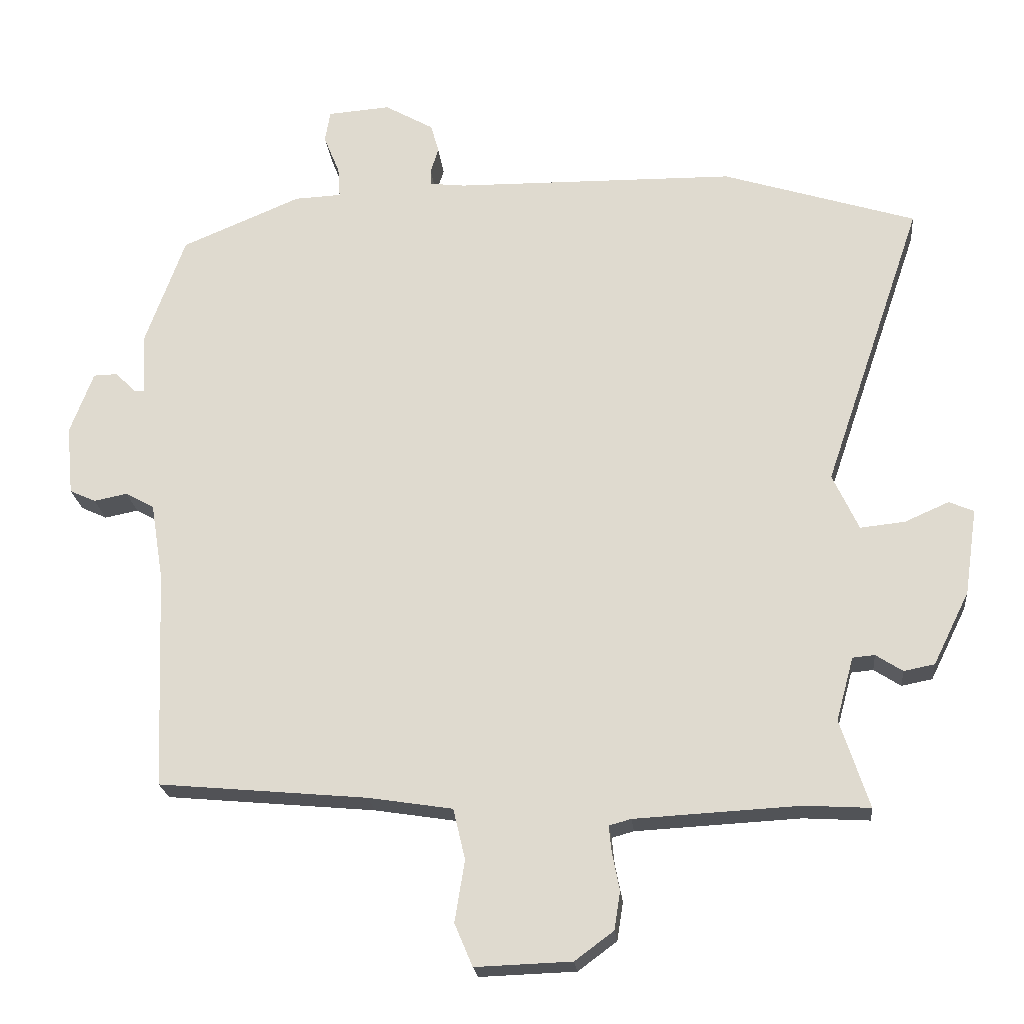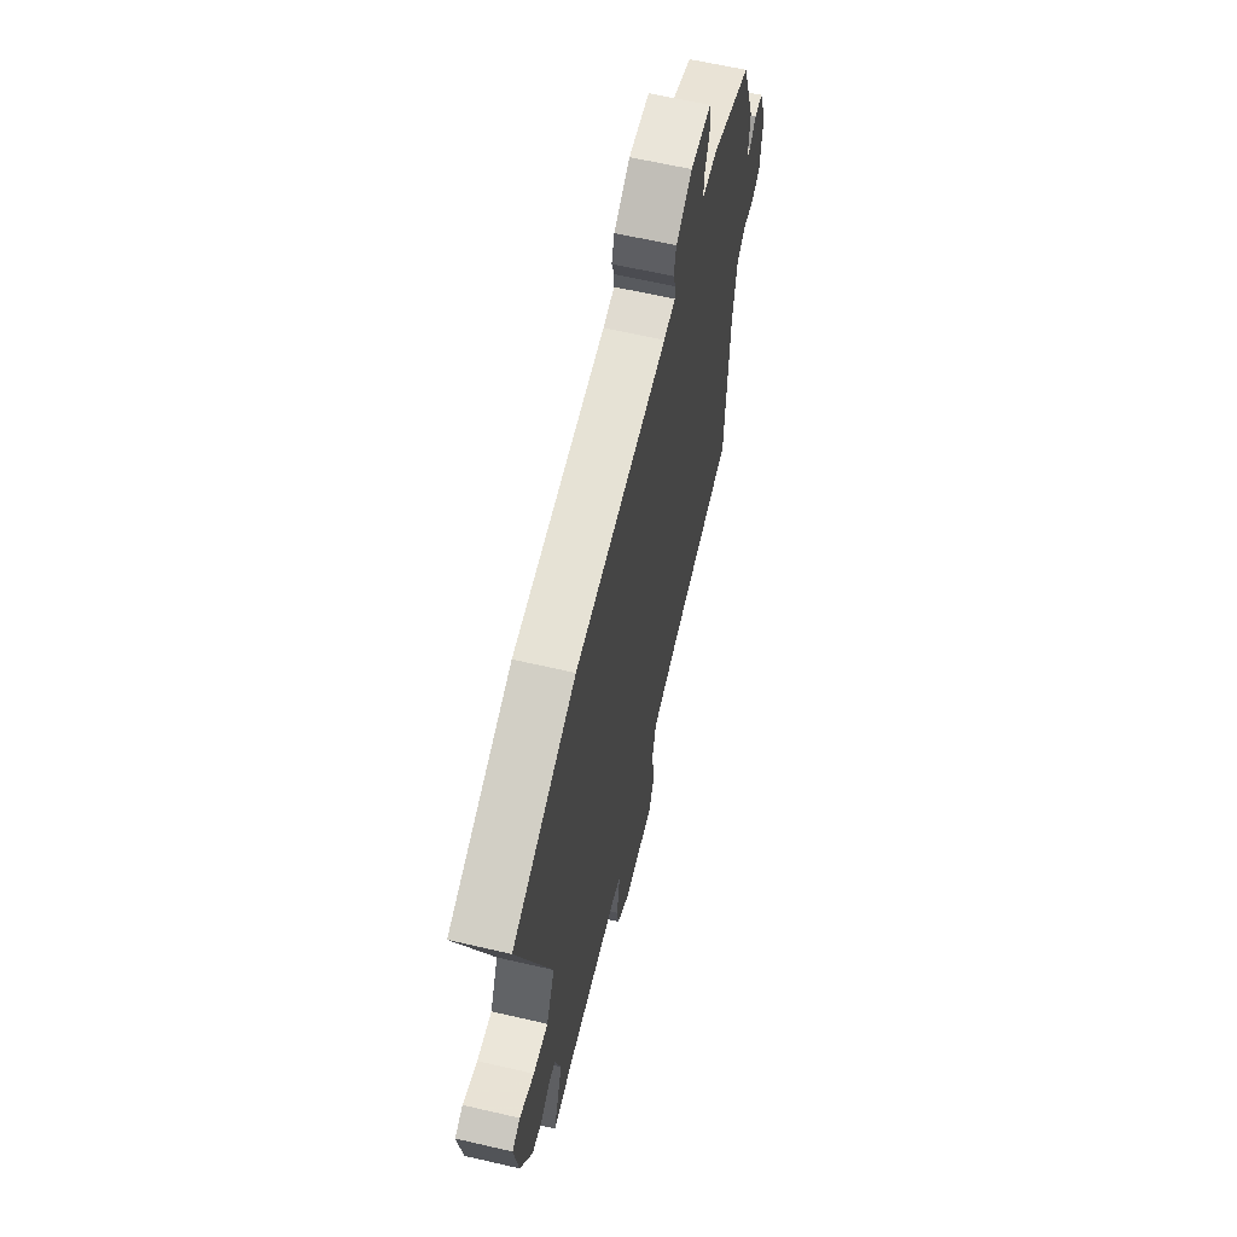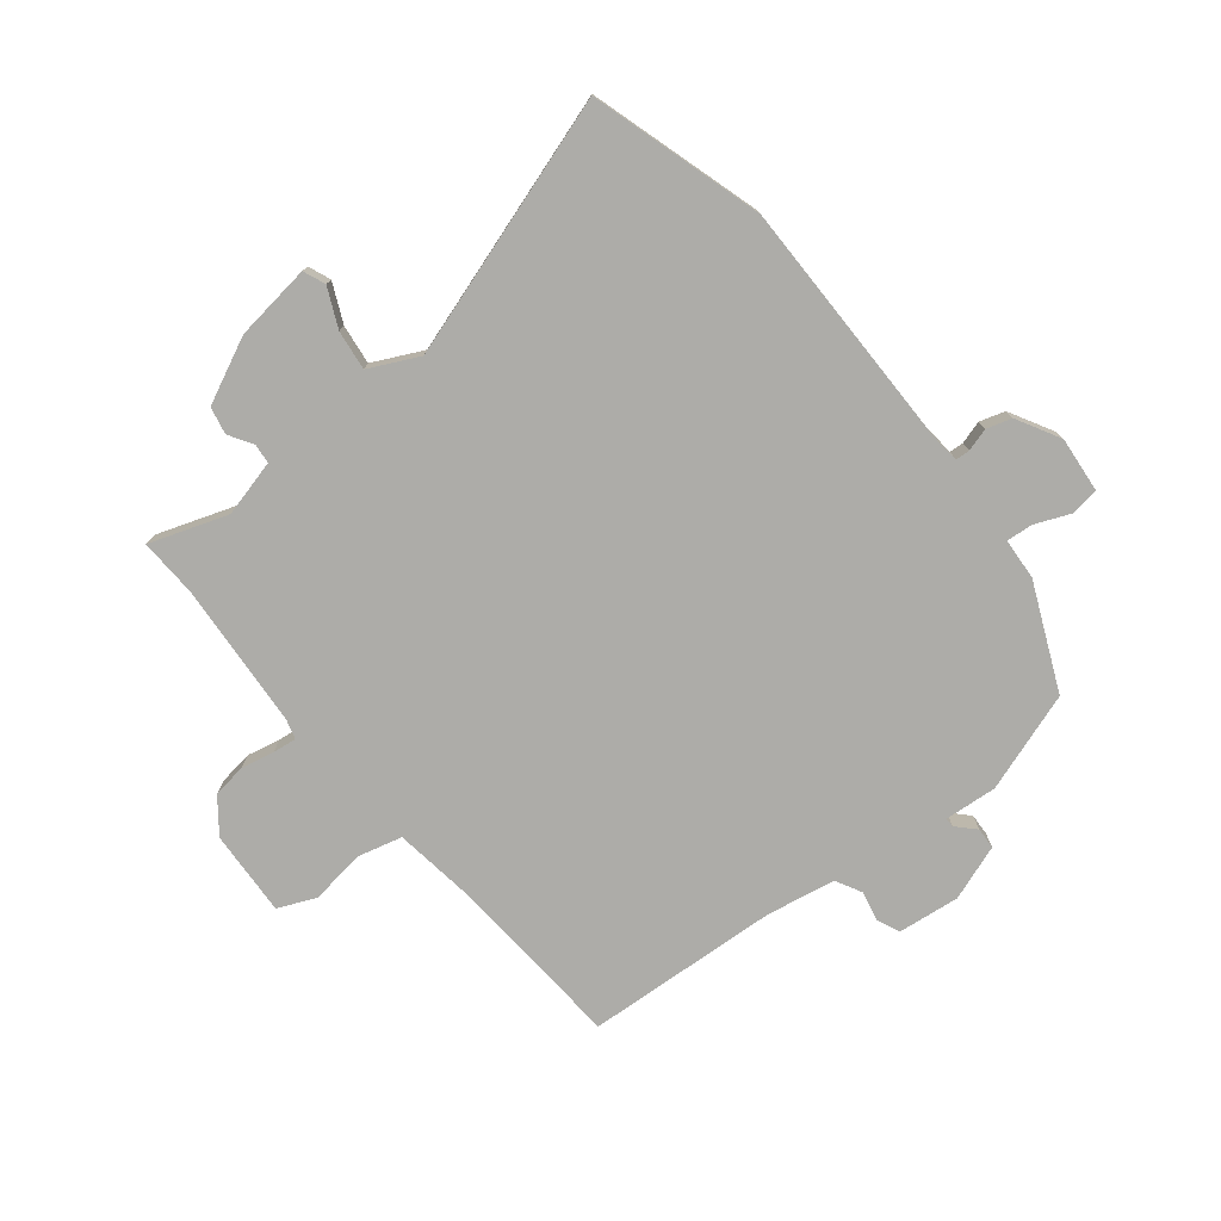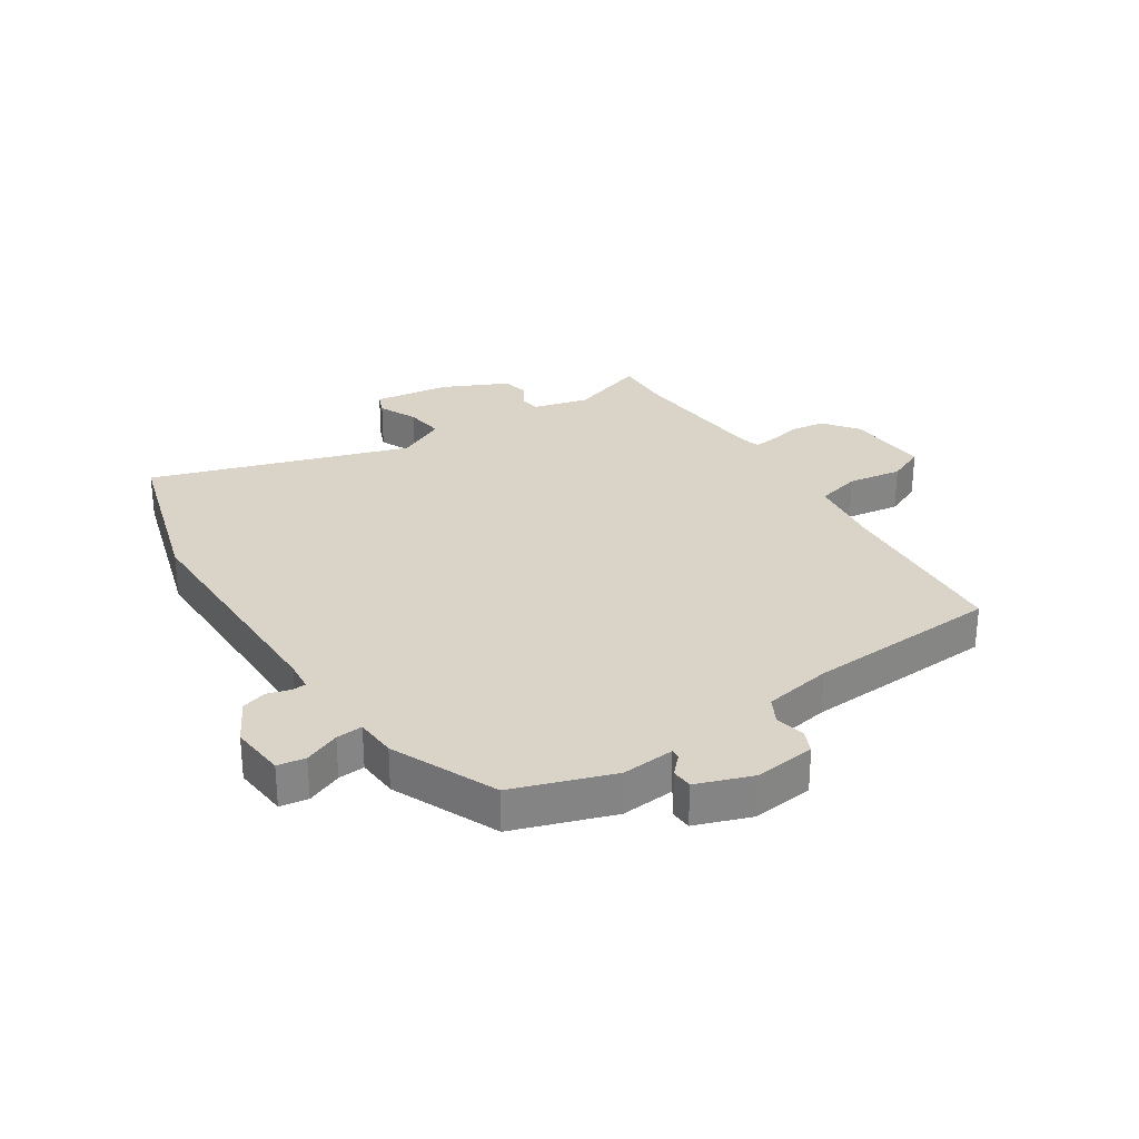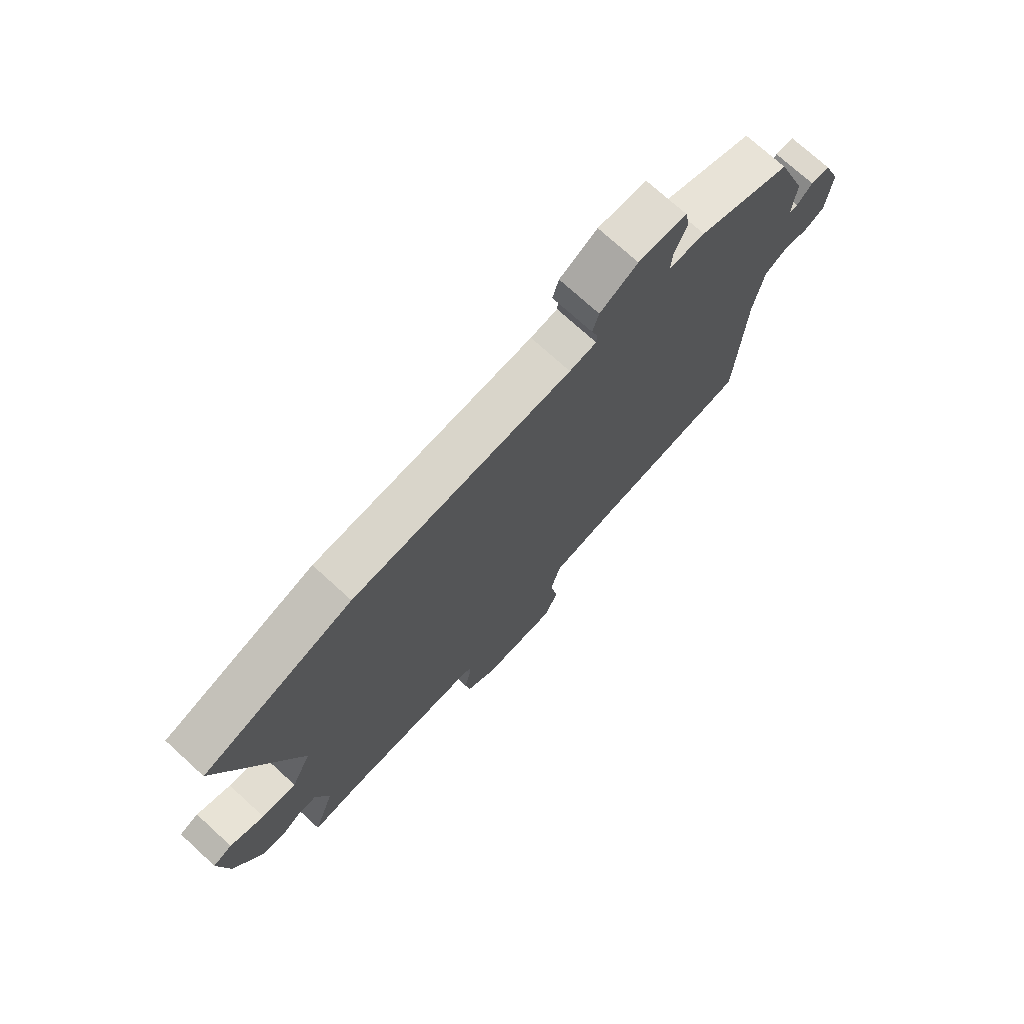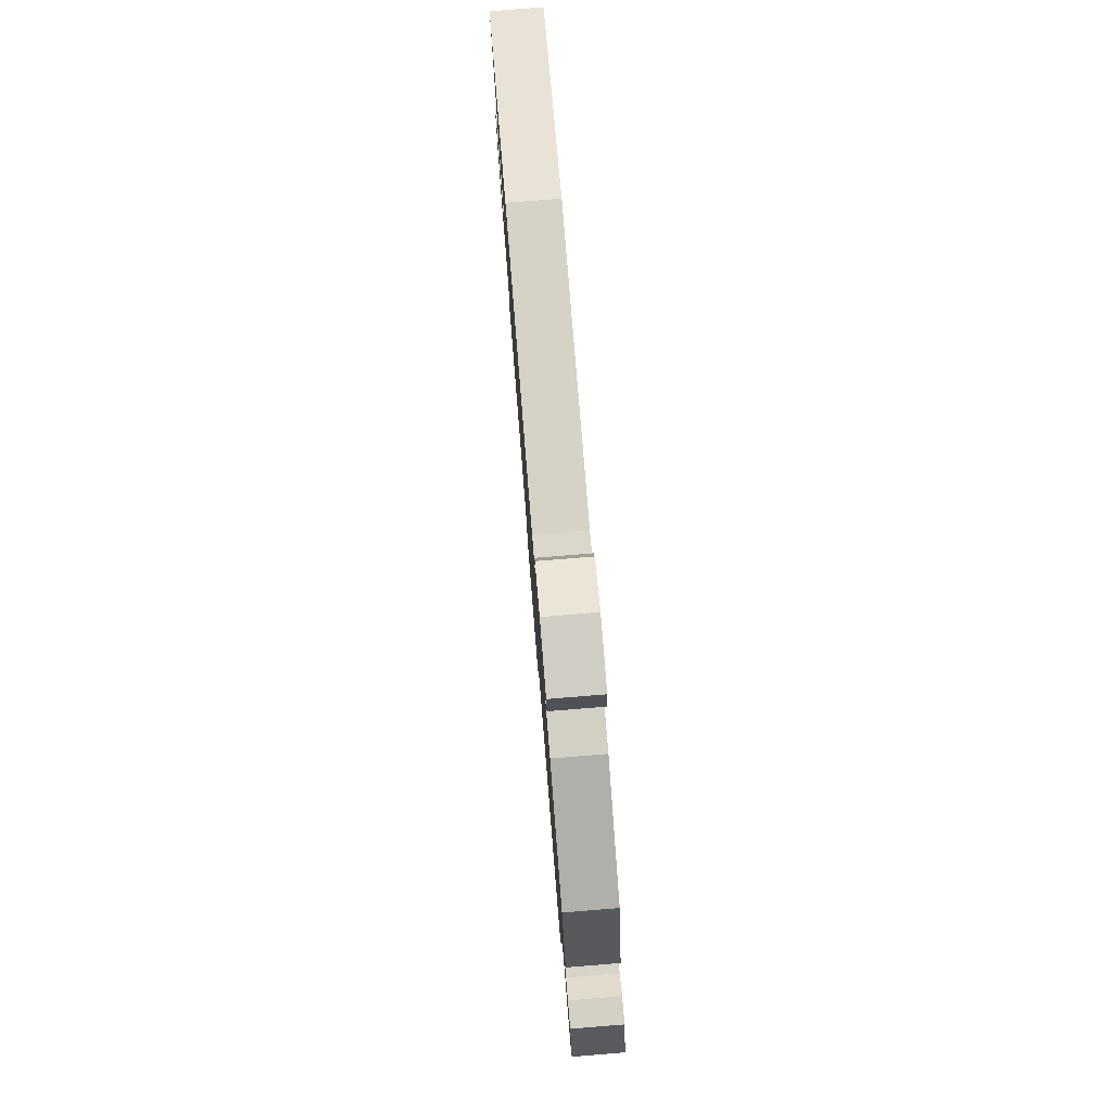
<metadata>
{"format":"obj","ext":"obj","renderer":"f3d","projection":"perspective","resolution":1024,"background":"white","views":[{"elev":-22.0,"azim":-174.3,"up":"+Z"},{"elev":62.9,"azim":-76.8,"up":"+Z"},{"elev":-76.7,"azim":-52.3,"up":"+Y"},{"elev":28.8,"azim":55.9,"up":"+Y"},{"elev":73.7,"azim":-47.6,"up":"+Z"},{"elev":79.4,"azim":85.4,"up":"+Z"}]}
</metadata>
<code>
v 0.481 0.07 -0.44
v 0.168 0.07 -0.469
v 0.042 0.07 -0.489
v 0.024 0.07 -0.565
v 0.039 0.07 -0.657
v 0.012 0.07 -0.721
v -0.132 0.07 -0.716
v -0.19 0.07 -0.673
v -0.199 0.07 -0.616
v -0.188 0.07 -0.56
v -0.184 0.07 -0.52
v -0.217 0.07 -0.511
v -0.463 0.07 -0.498
v -0.562 0.07 -0.504
v -0.519 0.07 -0.372
v -0.545 0.07 -0.277
v -0.578 0.07 -0.274
v -0.618 0.07 -0.3
v -0.664 0.07 -0.291
v -0.718 0.07 -0.182
v -0.737 0.07 -0.053
v -0.7 0.07 -0.037
v -0.634 0.07 -0.066
v -0.567 0.07 -0.073
v -0.528 0.07 0.011
v -0.676 0.07 0.444
v -0.387 0.07 0.536
v 0.035 0.07 0.543
v 0.087 0.07 0.549
v 0.088 0.07 0.573
v 0.076 0.07 0.611
v 0.088 0.07 0.654
v 0.161 0.07 0.696
v 0.255 0.07 0.689
v 0.263 0.07 0.642
v 0.239 0.07 0.582
v 0.236 0.07 0.537
v 0.306 0.07 0.534
v 0.485 0.07 0.459
v 0.545 0.07 0.292
v 0.539 0.07 0.203
v 0.555 0.07 0.204
v 0.585 0.07 0.234
v 0.621 0.07 0.233
v 0.656 0.07 0.14
v 0.646 0.07 0.036
v 0.607 0.07 0.018
v 0.557 0.07 0.028
v 0.514 0.07 0.004
v 0.495 0.07 -0.112
v 0.481 0 -0.44
v 0.168 0 -0.469
v 0.042 0 -0.489
v 0.024 0 -0.565
v 0.039 0 -0.657
v 0.012 0 -0.721
v -0.132 0 -0.716
v -0.19 0 -0.673
v -0.199 0 -0.616
v -0.188 0 -0.56
v -0.184 0 -0.52
v -0.217 0 -0.511
v -0.463 0 -0.498
v -0.562 0 -0.504
v -0.519 0 -0.372
v -0.545 0 -0.277
v -0.578 0 -0.274
v -0.618 0 -0.3
v -0.664 0 -0.291
v -0.718 0 -0.182
v -0.737 0 -0.053
v -0.7 0 -0.037
v -0.634 0 -0.066
v -0.567 0 -0.073
v -0.528 0 0.011
v -0.676 0 0.444
v -0.387 0 0.536
v 0.035 0 0.543
v 0.087 0 0.549
v 0.088 0 0.573
v 0.076 0 0.611
v 0.088 0 0.654
v 0.161 0 0.696
v 0.255 0 0.689
v 0.263 0 0.642
v 0.239 0 0.582
v 0.236 0 0.537
v 0.306 0 0.534
v 0.485 0 0.459
v 0.545 0 0.292
v 0.539 0 0.203
v 0.555 0 0.204
v 0.585 0 0.234
v 0.621 0 0.233
v 0.656 0 0.14
v 0.646 0 0.036
v 0.607 0 0.018
v 0.557 0 0.028
v 0.514 0 0.004
v 0.495 0 -0.112
f 45 46 47 48
f 45 48 49
f 42 43 44 45
f 41 42 45 49
f 40 41 49 50
f 37 38 39 40
f 33 34 35 36
f 33 36 37
f 30 31 32 33
f 29 30 33 37
f 28 29 37 40
f 25 26 27 28
f 24 25 28 40
f 20 21 22 23
f 20 23 24
f 17 18 19 20
f 16 17 20 24
f 15 16 24 40
f 13 14 15 40
f 7 8 9 10
f 7 10 11
f 4 5 6 7
f 3 4 7 11
f 2 3 11 12
f 50 1 2
f 13 40 50
f 2 12 13 50
f 98 97 96 95
f 99 98 95
f 95 94 93 92
f 99 95 92 91
f 100 99 91 90
f 90 89 88 87
f 86 85 84 83
f 87 86 83
f 83 82 81 80
f 87 83 80 79
f 90 87 79 78
f 78 77 76 75
f 90 78 75 74
f 73 72 71 70
f 74 73 70
f 70 69 68 67
f 74 70 67 66
f 90 74 66 65
f 90 65 64 63
f 60 59 58 57
f 61 60 57
f 57 56 55 54
f 61 57 54 53
f 62 61 53 52
f 52 51 100
f 100 90 63
f 100 63 62 52
f 1 51 52 2
f 2 52 53 3
f 3 53 54 4
f 4 54 55 5
f 5 55 56 6
f 6 56 57 7
f 7 57 58 8
f 8 58 59 9
f 9 59 60 10
f 10 60 61 11
f 11 61 62 12
f 12 62 63 13
f 13 63 64 14
f 14 64 65 15
f 15 65 66 16
f 16 66 67 17
f 17 67 68 18
f 18 68 69 19
f 19 69 70 20
f 20 70 71 21
f 21 71 72 22
f 22 72 73 23
f 23 73 74 24
f 24 74 75 25
f 25 75 76 26
f 26 76 77 27
f 27 77 78 28
f 28 78 79 29
f 29 79 80 30
f 30 80 81 31
f 31 81 82 32
f 32 82 83 33
f 33 83 84 34
f 34 84 85 35
f 35 85 86 36
f 36 86 87 37
f 37 87 88 38
f 38 88 89 39
f 39 89 90 40
f 40 90 91 41
f 41 91 92 42
f 42 92 93 43
f 43 93 94 44
f 44 94 95 45
f 45 95 96 46
f 46 96 97 47
f 47 97 98 48
f 48 98 99 49
f 49 99 100 50
f 50 100 51 1

</code>
